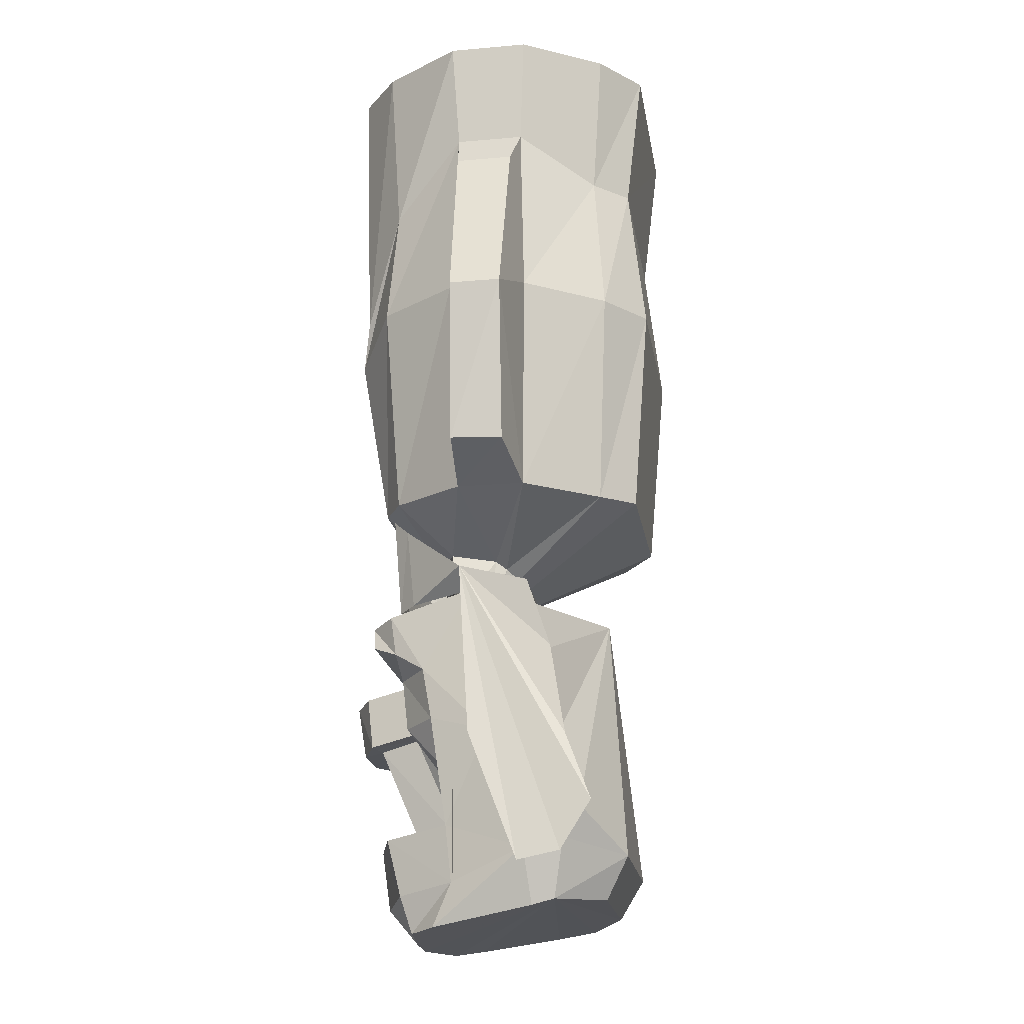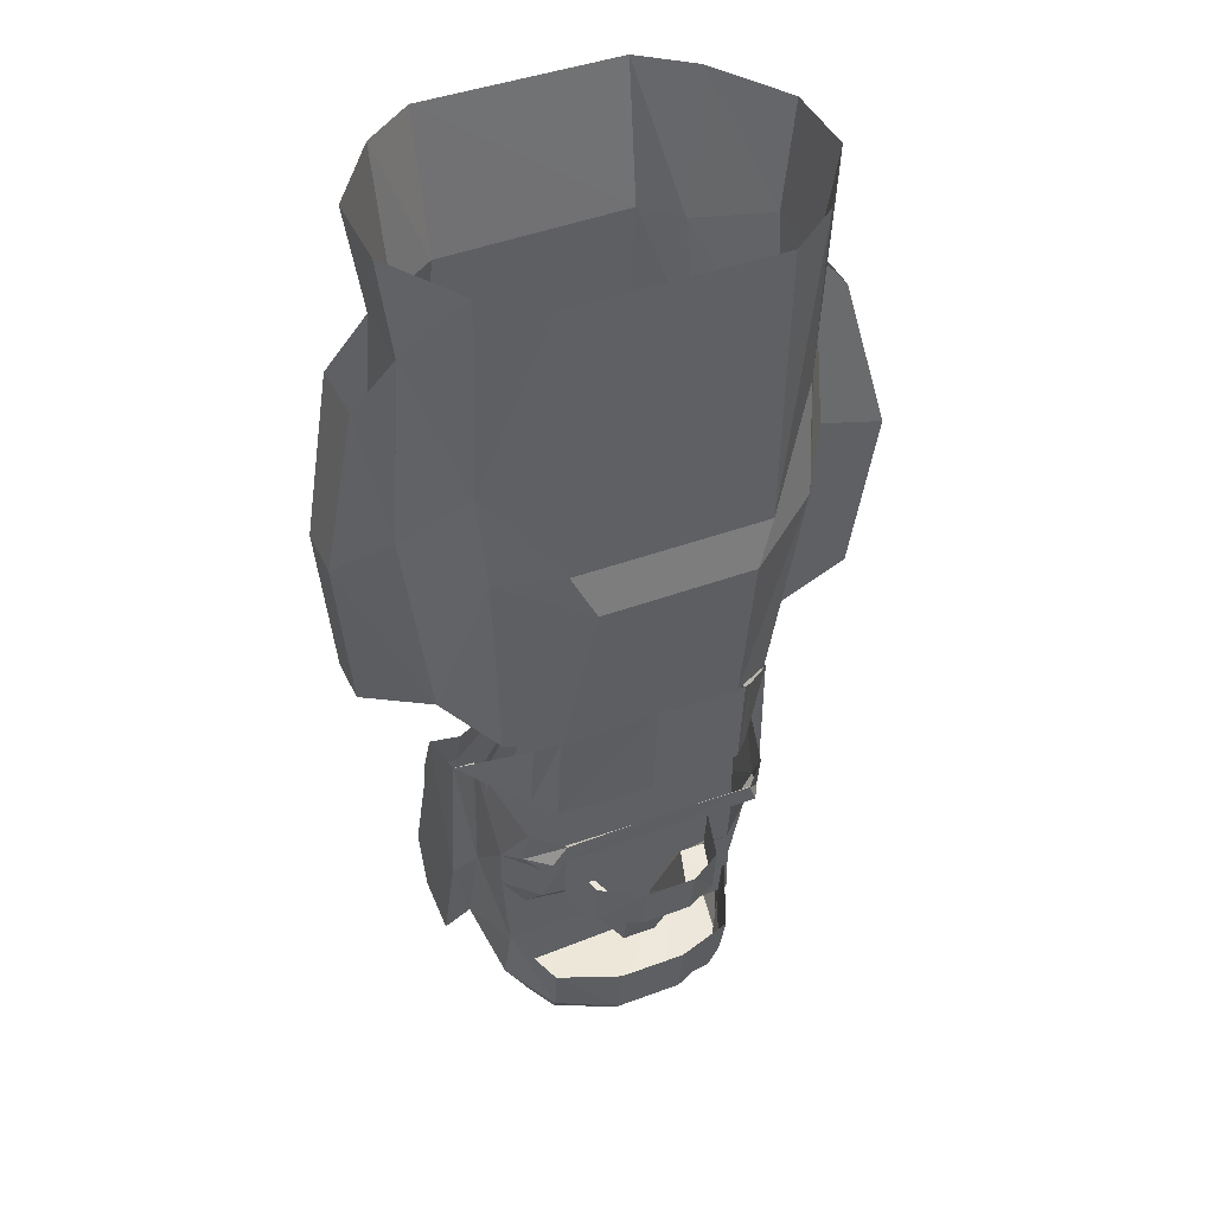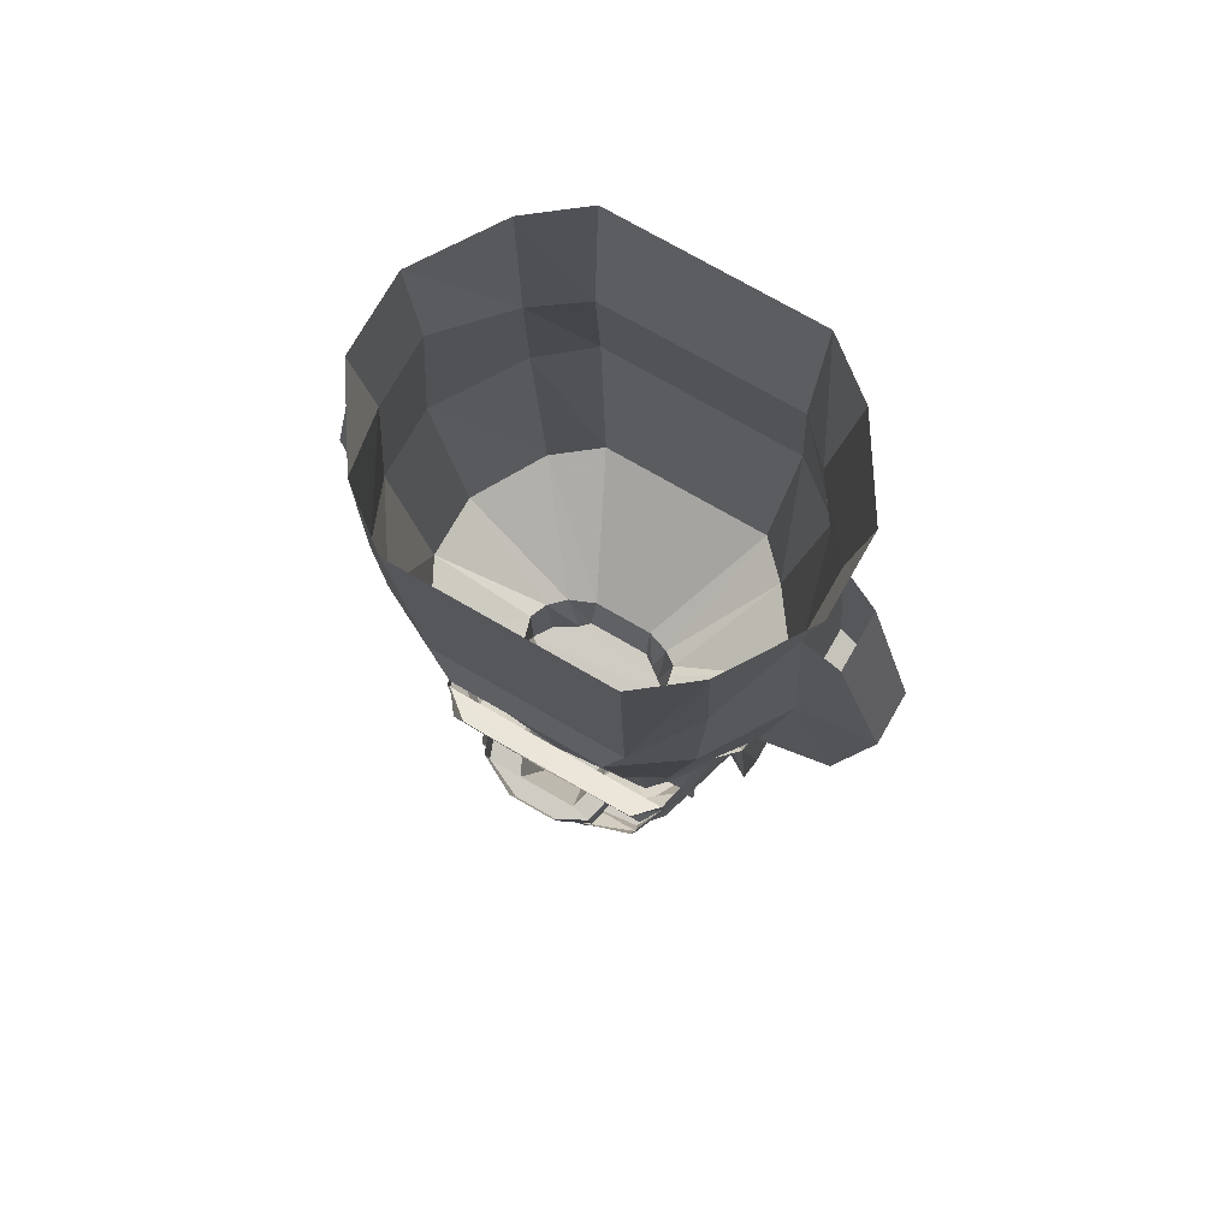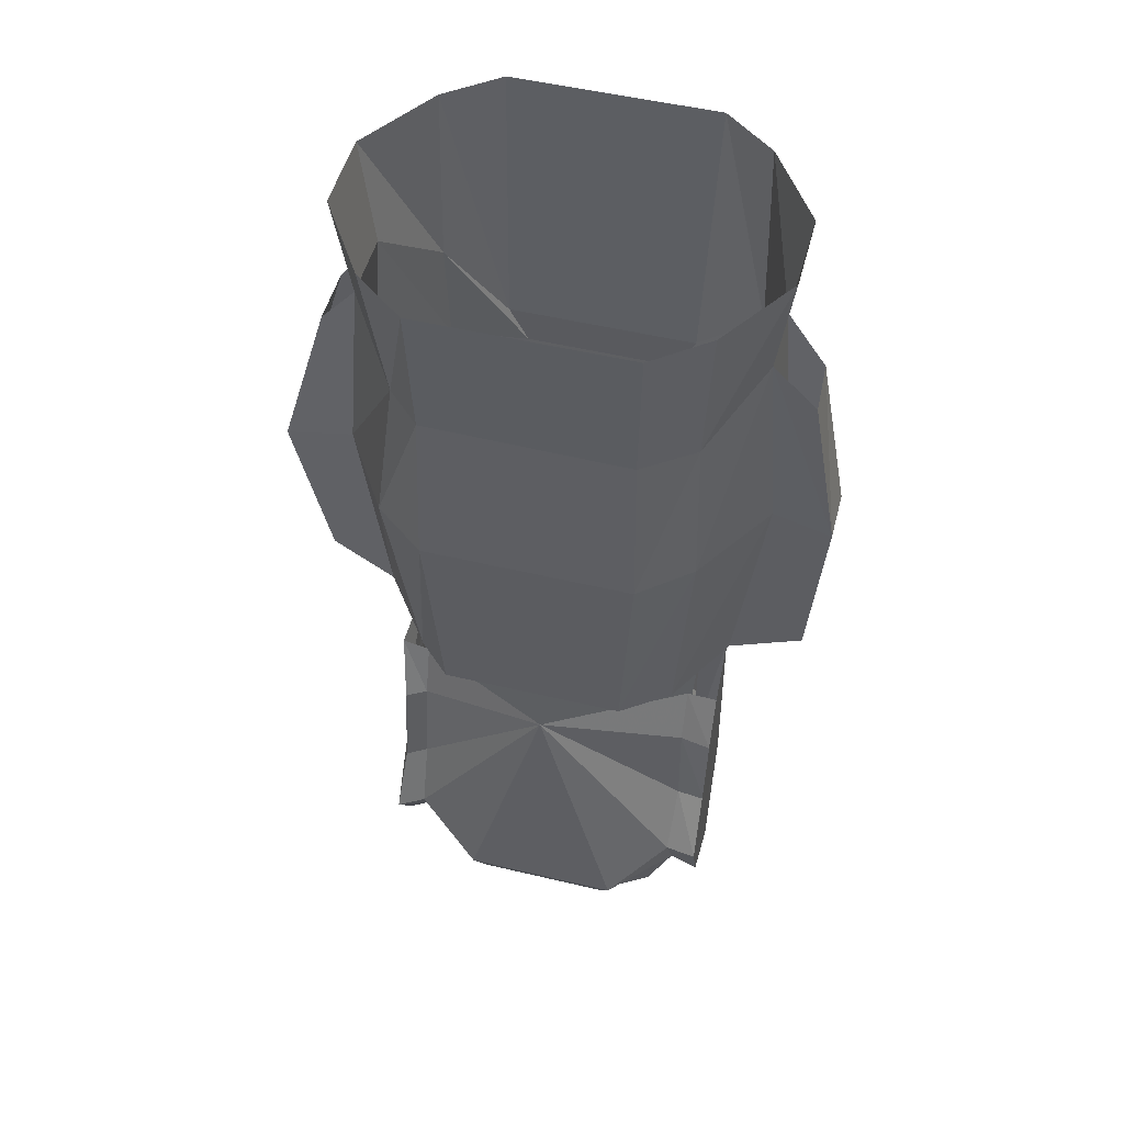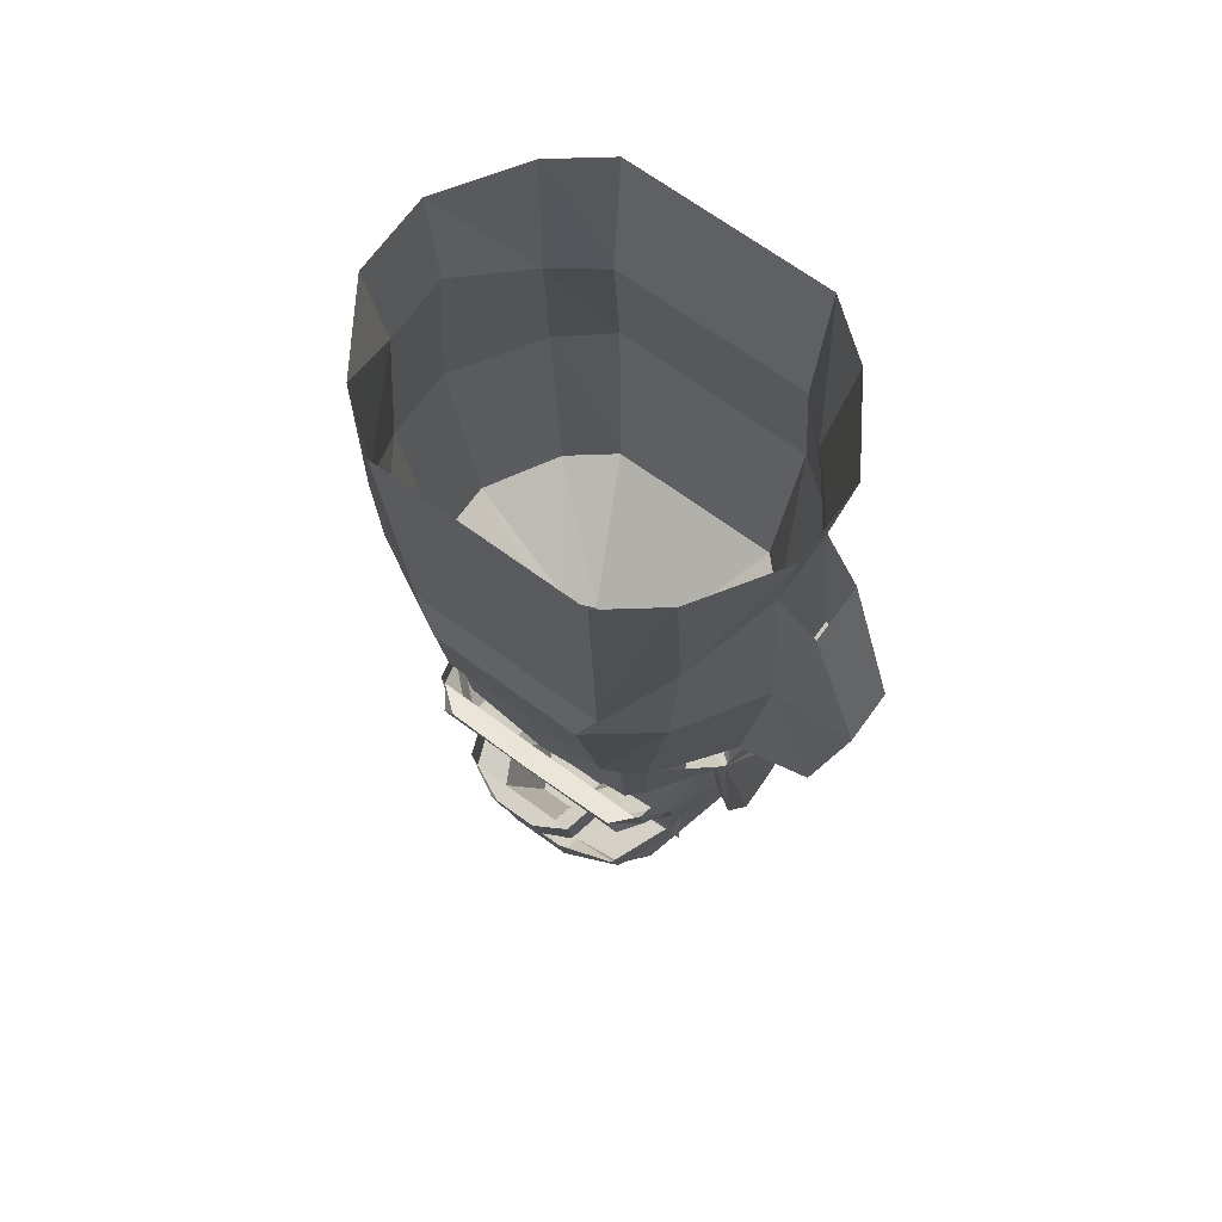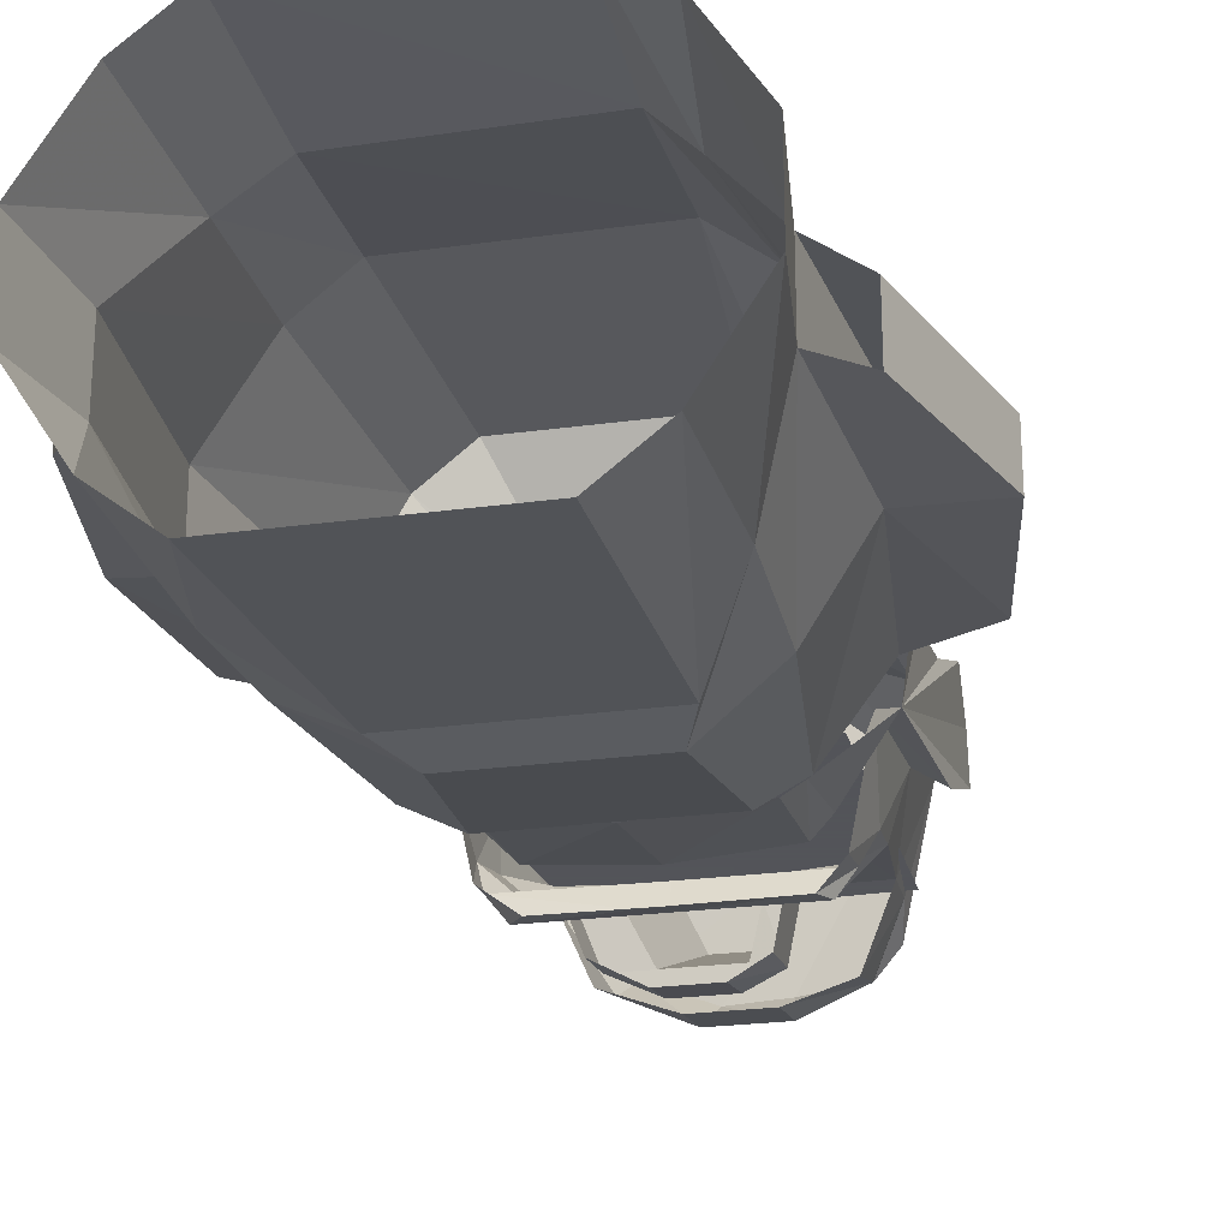
<metadata>
{"format":"obj","ext":"obj","renderer":"f3d","projection":"perspective","resolution":1024,"background":"white","views":[{"elev":-20.1,"azim":-80.9,"up":"+Y"},{"elev":43.3,"azim":156.4,"up":"+Y"},{"elev":75.4,"azim":-150.1,"up":"+Y"},{"elev":50.8,"azim":14.6,"up":"+Y"},{"elev":69.3,"azim":-143.9,"up":"+Y"},{"elev":-23.9,"azim":-166.9,"up":"+Z"}]}
</metadata>
<code>
v 0.08594 -2.07 -0.3828
v 0.1875 -2.07 -0.3828
v 0.2266 -2.047 -0.2734
v 0.1406 -2.047 -0.2734
v 0.04688 -2.352 -0.2656
v -0.08594 -2.07 -0.3828
v -0.07031 -2.078 -0.4375
v 0.07031 -2.078 -0.4375
v 0.07031 -1.938 -0.4609
v 0.1875 -1.93 -0.3984
v 0.2266 -1.906 -0.2891
v 0.2891 -2.047 -0.2656
v 0.1719 -2.188 -0.1719
v 0.1016 -2.336 -0.1484
v -0.1562 -2.07 -0.3984
v -0.07031 -1.938 -0.4609
v -0.1172 -2.047 -0.2734
v -0.1875 -2.047 -0.2734
v -0.08594 -2.336 -0.1484
v -0.1406 -2.188 -0.1719
v -0.2578 -2.047 -0.2734
v -0.2578 -1.906 -0.2891
v -0.1875 -1.906 -0.2891
v -0.1562 -1.93 -0.4141
v -0.04688 -2.352 -0.2656
v -0.2656 0 -0.4375
v 0.2891 0 -0.4375
v 0.2578 -0.7734 -0.4141
v -0.2656 -0.7734 -0.4141
v -0.4062 0 -0.3281
v -0.4062 -0.4922 -0.2969
v -0.5469 0 -0.1094
v -0.5078 -0.2969 -0.09375
v -0.5469 0 0.1094
v -0.5078 -0.2969 0.09375
v -0.4062 0 0.3281
v -0.3594 -0.3984 0.2969
v -0.2656 0 0.4375
v -0.2656 -0.3984 0.3906
v 0.2891 0 0.4375
v 0.2734 -0.4062 0.3906
v 0.4297 0 0.3281
v 0.4062 -0.4062 0.2969
v 0.5703 0 0.1094
v 0.5312 -0.2891 0.09375
v 0.5703 0 -0.1094
v 0.5312 -0.2891 -0.09375
v 0.4297 0 -0.3281
v 0.4453 -0.5469 -0.3203
v 0.4219 -0.8125 -0.3281
v 0.1953 -0.8984 -0.4375
v -0.2188 -0.8984 -0.4375
v -0.4062 -0.8125 -0.3281
v -0.5469 -0.8047 -0.1094
v -0.5469 -0.8047 0.1094
v -0.4062 -0.8125 0.3281
v -0.2656 -0.8125 0.4375
v 0.2891 -0.8125 0.4375
v 0.4219 -0.8125 0.3281
v 0.5703 -0.8125 0.09375
v 0.5703 -0.8125 -0.1016
v 0.4922 -1.398 -0.08594
v 0.3906 -1.406 -0.2812
v 0.2578 -1.391 -0.3516
v -0.2266 -1.391 -0.3516
v -0.3281 -1.391 -0.2969
v -0.4766 -1.398 -0.09375
v -0.75 -0.8906 0.07031
v -0.75 -0.8906 -0.07031
v -0.6094 -0.4219 -0.07812
v -0.6094 -0.4219 0.07812
v -0.2344 -1.391 0.3906
v 0.25 -1.391 0.3906
v 0.375 -1.398 0.2969
v 0.4922 -1.398 0.09375
v 0.7266 -0.875 -0.0625
v 0.7266 -0.875 0.07812
v 0.6484 -0.4141 0.08594
v 0.6406 -0.4219 -0.07031
v -0.3281 -1.398 0.2969
v -0.1406 -1.578 0.03125
v -0.07812 -1.586 0.05469
v 0.08594 -1.586 0.05469
v 0.1562 -1.578 0.02344
v 0.1953 -1.555 -0.02344
v -0.4766 -1.398 0.09375
v -0.1797 -1.555 0
v -0.1484 -1.695 -0.02344
v -0.1172 -1.695 0
v -0.08594 -1.695 0.02344
v 0.08594 -1.695 0.02344
v 0.1094 -1.695 0
v 0.1719 -1.695 -0.03906
v 0.2109 -1.523 -0.07812
v 0.1875 -1.516 -0.1562
v 0.08594 -1.5 -0.2188
v -0.05469 -1.5 -0.2188
v -0.2109 -1.516 -0.1562
v -0.1875 -1.531 -0.03125
v -0.1797 -1.695 -0.04688
v 0.6875 -1.32 -0.05469
v 0.6875 -1.328 0.07812
v -0.6562 -1.328 0.0625
v -0.6719 -1.328 -0.07812
v -0.3906 -2.414 0.07812
v -0.3906 -2.391 0.1875
v -0.4531 -2.438 0.1875
v -0.4531 -2.461 0.07031
v -0.3906 -2.086 -0.02344
v -0.3203 -2.336 -0.1484
v -0.3125 -2.492 -0.1328
v -0.2891 -2.609 -0.1875
v -0.3359 -2.562 0.09375
v -0.3359 -2.547 0.1562
v -0.2031 -2.414 0.3438
v -0.3906 -2.305 0.2344
v -0.4609 -2.305 0.2734
v -0.4453 -1.625 -0.09375
v -0.4609 -2.109 -0.0625
v -0.3906 -1.68 -0.07031
v -0.3594 -1.898 -0.2109
v -0.3516 -2.039 -0.1875
v -0.2969 -2.156 -0.1719
v -0.3281 -1.844 -0.2969
v 0.007812 -1.844 -0.2969
v 0.4688 -2.414 0.1953
v 0.4688 -2.266 0.25
v 0.3828 -2.273 0.2344
v 0.3906 -2.391 0.1875
v 0.4688 -2.445 0.04688
v 0.4688 -1.695 0.07031
v 0.4688 -2.086 0.1562
v 0.3906 -2.086 0.1484
v 0 -1.695 0.2812
v 0.2266 -2.414 0.3438
v 0.1797 -2.531 0.2812
v 0.3203 -2.547 0.1875
v 0.3906 -2.414 0.05469
v 0.4688 -2.094 -0.05469
v 0.4609 -1.641 -0.09375
v 0.3906 -2.086 -0.03906
v 0.3906 -1.688 -0.05469
v 0.3047 -1.695 -0.2422
v 0.3047 -1.469 -0.2734
v 0.25 -1.422 -0.3203
v 0.25 -1.703 -0.2969
v 0 -1.375 -0.3594
v -0.007812 -1.695 -0.3203
v -0.2656 -1.422 -0.3203
v -0.2656 -1.703 -0.2969
v -0.3047 -1.469 -0.2734
v -0.3125 -1.695 -0.25
v -0.3906 -2.117 0.1719
v -0.3906 -1.867 0.1328
v -0.4453 -1.867 0.1641
v -0.4453 -2.117 0.2031
v -0.3906 -1.719 0.08594
v -0.4609 -1.68 0.1016
v 0.4688 -1.852 0.1328
v 0.3828 -1.852 0.1172
v 0.3828 -1.703 0.0625
v 0.3438 -2.336 -0.1484
v 0.375 -2.039 -0.1875
v 0.3828 -1.898 -0.2109
v 0.3438 -1.734 -0.3125
v 0.3516 -1.836 -0.2969
v 0.2578 -1.75 -0.375
v 0.2969 -1.812 -0.3672
v 0.007812 -1.734 -0.3828
v 0.007812 -1.812 -0.3672
v -0.2656 -1.75 -0.375
v -0.2891 -1.812 -0.3672
v -0.3281 -1.734 -0.3125
v -0.2266 -2.617 -0.2578
v -0.07031 -2.625 -0.2734
v 0.07812 -2.625 -0.2812
v 0.2422 -2.617 -0.2188
v 0.2891 -2.602 -0.1484
v 0.3359 -2.562 0.07812
v -0.1797 -2.531 0.2812
v 0.1016 -2.367 -0.375
v 0.1016 -2.531 -0.3516
v -0.08594 -2.531 -0.3516
v -0.08594 -2.367 -0.375
v -0.2422 -2.516 -0.2891
v -0.2422 -2.359 -0.3281
v 0.2656 -2.516 -0.2812
v 0.3594 -2.492 -0.1328
v 0.2734 -2.359 -0.3125
v 0.2969 -1.914 -0.2891
v 0.3047 -2.164 -0.1719
v -0.3438 -1.641 -0.125
v 0.3906 -1.641 -0.125
v 0.3281 -2.5 -0.125
v -0.3438 -2.469 -0.125
v -0.2266 -1.695 -0.1406
v -0.05469 -1.695 -0.1875
v 0.05469 -1.695 -0.1875
v 0.1406 -1.695 -0.1406
v 0.2031 -1.695 -0.08594
f 1 2 3
f 1 3 4
f 1 4 5
f 1 5 6
f 1 6 7
f 1 7 8
f 1 8 2
f 2 8 9
f 2 9 10
f 2 10 3
f 3 10 11
f 3 11 12
f 3 12 13
f 3 13 4
f 4 13 14
f 4 14 5
f 6 15 7
f 7 15 16
f 7 16 8
f 8 16 9
f 17 18 15
f 17 15 6
f 17 6 19
f 17 19 20
f 17 20 18
f 18 20 21
f 18 21 22
f 18 22 23
f 18 23 24
f 18 24 15
f 15 24 16
f 5 25 6
f 6 25 19
f 26 27 28
f 26 28 29
f 26 29 30
f 30 29 31
f 30 31 32
f 32 31 33
f 32 33 34
f 34 33 35
f 34 35 36
f 36 35 37
f 36 37 38
f 38 37 39
f 38 39 40
f 40 39 41
f 40 41 42
f 42 41 43
f 42 43 44
f 44 43 45
f 44 45 46
f 46 45 47
f 46 47 48
f 48 47 49
f 48 49 27
f 27 49 28
f 28 49 50
f 28 50 51
f 28 51 29
f 29 51 52
f 29 52 31
f 31 52 53
f 31 53 33
f 33 53 54
f 33 54 35
f 35 54 55
f 35 55 37
f 37 55 56
f 37 56 39
f 39 56 57
f 39 57 41
f 41 57 58
f 41 58 43
f 43 58 59
f 43 59 45
f 45 59 60
f 45 60 47
f 47 60 61
f 47 61 49
f 49 61 50
f 50 61 62
f 50 62 63
f 50 63 51
f 51 63 64
f 51 64 52
f 52 64 65
f 52 65 53
f 53 65 66
f 53 66 54
f 54 66 67
f 54 67 55
f 54 55 68
f 54 68 69
f 54 69 33
f 33 69 70
f 70 69 71
f 71 69 68
f 71 68 55
f 71 55 35
f 58 57 72
f 58 72 73
f 58 73 59
f 59 73 74
f 59 74 60
f 60 74 75
f 60 75 61
f 60 61 76
f 60 76 77
f 60 77 45
f 45 77 78
f 78 77 79
f 79 77 76
f 79 76 61
f 79 61 47
f 57 56 80
f 57 80 72
f 72 80 81
f 72 81 82
f 72 82 73
f 73 82 83
f 73 83 74
f 74 83 84
f 74 84 75
f 75 84 85
f 75 85 62
f 75 62 61
f 56 55 86
f 56 86 80
f 80 86 87
f 80 87 81
f 81 87 88
f 81 88 89
f 81 89 82
f 82 89 90
f 82 90 83
f 83 90 91
f 83 91 84
f 84 91 92
f 84 92 85
f 85 92 93
f 85 93 94
f 85 94 62
f 62 94 63
f 63 94 95
f 63 95 64
f 64 95 96
f 64 96 65
f 65 96 97
f 65 97 66
f 66 97 98
f 66 98 67
f 67 98 99
f 67 99 86
f 67 86 55
f 99 87 86
f 87 99 100
f 87 100 88
f 62 61 76
f 62 76 101
f 62 101 75
f 75 101 102
f 75 102 60
f 60 102 77
f 77 102 76
f 76 102 101
f 86 55 68
f 86 68 103
f 86 103 67
f 67 103 104
f 67 104 54
f 54 104 69
f 69 104 68
f 68 104 103
f 105 106 107
f 105 107 108
f 105 108 109
f 105 109 110
f 105 110 111
f 105 111 112
f 105 112 113
f 105 113 106
f 106 113 114
f 106 114 115
f 106 115 116
f 106 116 117
f 106 117 107
f 107 117 118
f 107 118 108
f 108 118 119
f 108 119 109
f 109 119 120
f 109 120 121
f 109 121 122
f 109 122 110
f 110 122 123
f 110 123 19
f 19 123 20
f 20 123 21
f 21 123 122
f 21 122 22
f 22 122 121
f 22 121 124
f 22 124 125
f 22 125 23
f 126 127 128
f 126 128 129
f 126 129 130
f 126 130 131
f 126 131 127
f 127 131 132
f 127 132 133
f 127 133 128
f 128 133 134
f 128 134 135
f 128 135 129
f 129 135 136
f 129 136 137
f 129 137 138
f 129 138 130
f 130 138 139
f 130 139 131
f 131 139 140
f 140 139 141
f 140 141 142
f 140 142 143
f 140 143 144
f 144 143 145
f 145 143 146
f 145 146 147
f 147 146 148
f 147 148 149
f 149 148 150
f 149 150 151
f 151 150 152
f 151 152 118
f 118 152 120
f 118 120 119
f 153 154 155
f 153 155 156
f 153 156 116
f 153 116 134
f 153 134 154
f 154 134 157
f 154 157 158
f 154 158 155
f 155 158 118
f 155 118 156
f 156 118 117
f 156 117 116
f 131 159 132
f 132 159 160
f 132 160 133
f 133 160 134
f 134 160 161
f 161 160 159
f 161 159 131
f 139 138 141
f 141 138 162
f 141 162 163
f 141 163 164
f 141 164 142
f 142 164 165
f 165 164 166
f 165 166 167
f 167 166 168
f 167 168 169
f 169 168 170
f 169 170 171
f 171 170 172
f 171 172 124
f 171 124 173
f 173 124 121
f 173 121 120
f 114 113 112
f 114 112 174
f 114 174 175
f 114 175 176
f 114 176 177
f 114 177 178
f 114 178 179
f 114 179 137
f 114 137 136
f 114 136 136
f 114 136 180
f 114 180 180
f 114 180 115
f 115 180 115
f 115 180 180
f 115 180 135
f 115 135 134
f 115 134 116
f 133 160 134
f 181 182 183
f 181 183 184
f 184 183 185
f 184 185 186
f 186 185 111
f 186 111 110
f 135 180 136
f 135 136 135
f 135 136 136
f 111 185 174
f 111 174 112
f 185 183 175
f 185 175 174
f 183 182 176
f 183 176 175
f 182 187 177
f 182 177 176
f 187 188 178
f 187 178 177
f 188 138 179
f 188 179 178
f 138 137 179
f 162 188 187
f 162 187 189
f 189 187 182
f 189 182 181
f 162 138 188
f 166 125 170
f 166 170 168
f 125 124 172
f 125 172 170
f 166 164 190
f 166 190 125
f 125 190 11
f 11 190 12
f 12 190 164
f 12 164 163
f 12 163 191
f 12 191 13
f 13 191 162
f 13 162 14
f 191 163 162
f 196 100 99
f 196 99 98
f 196 98 197
f 197 98 97
f 197 97 198
f 198 97 96
f 198 96 199
f 199 96 95
f 199 95 200
f 200 95 94
f 200 94 93
f 192 193 194
f 192 194 195

</code>
